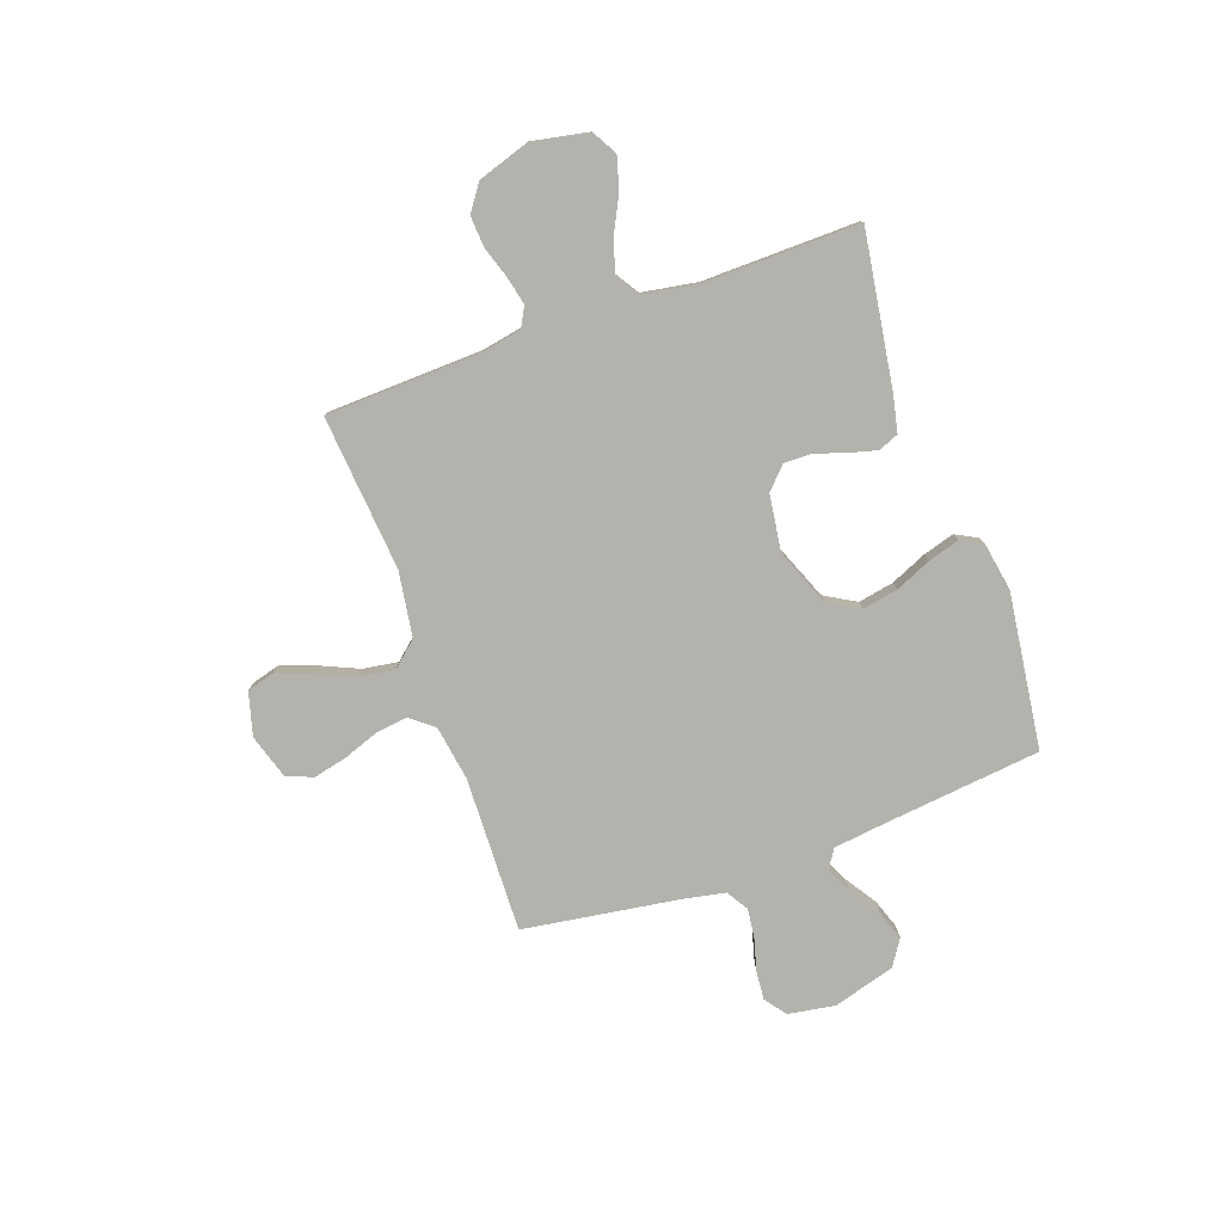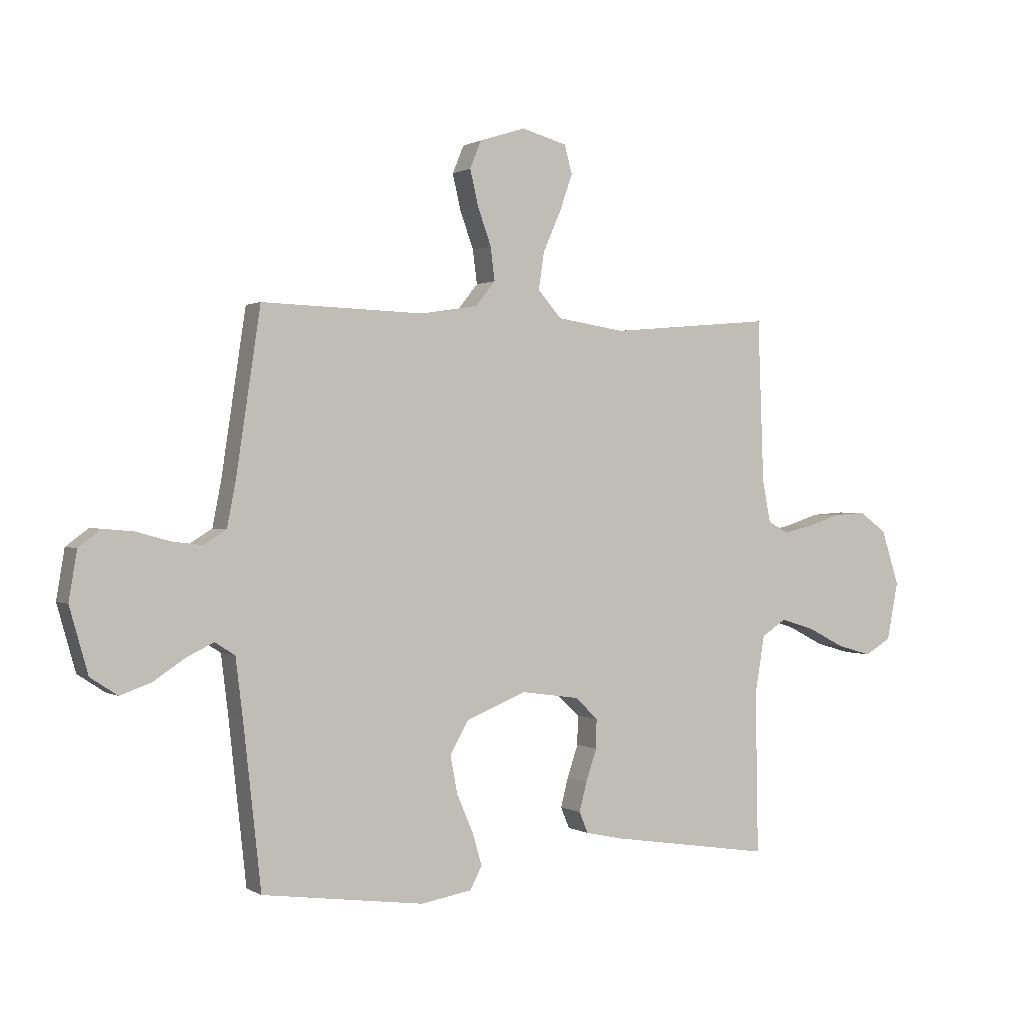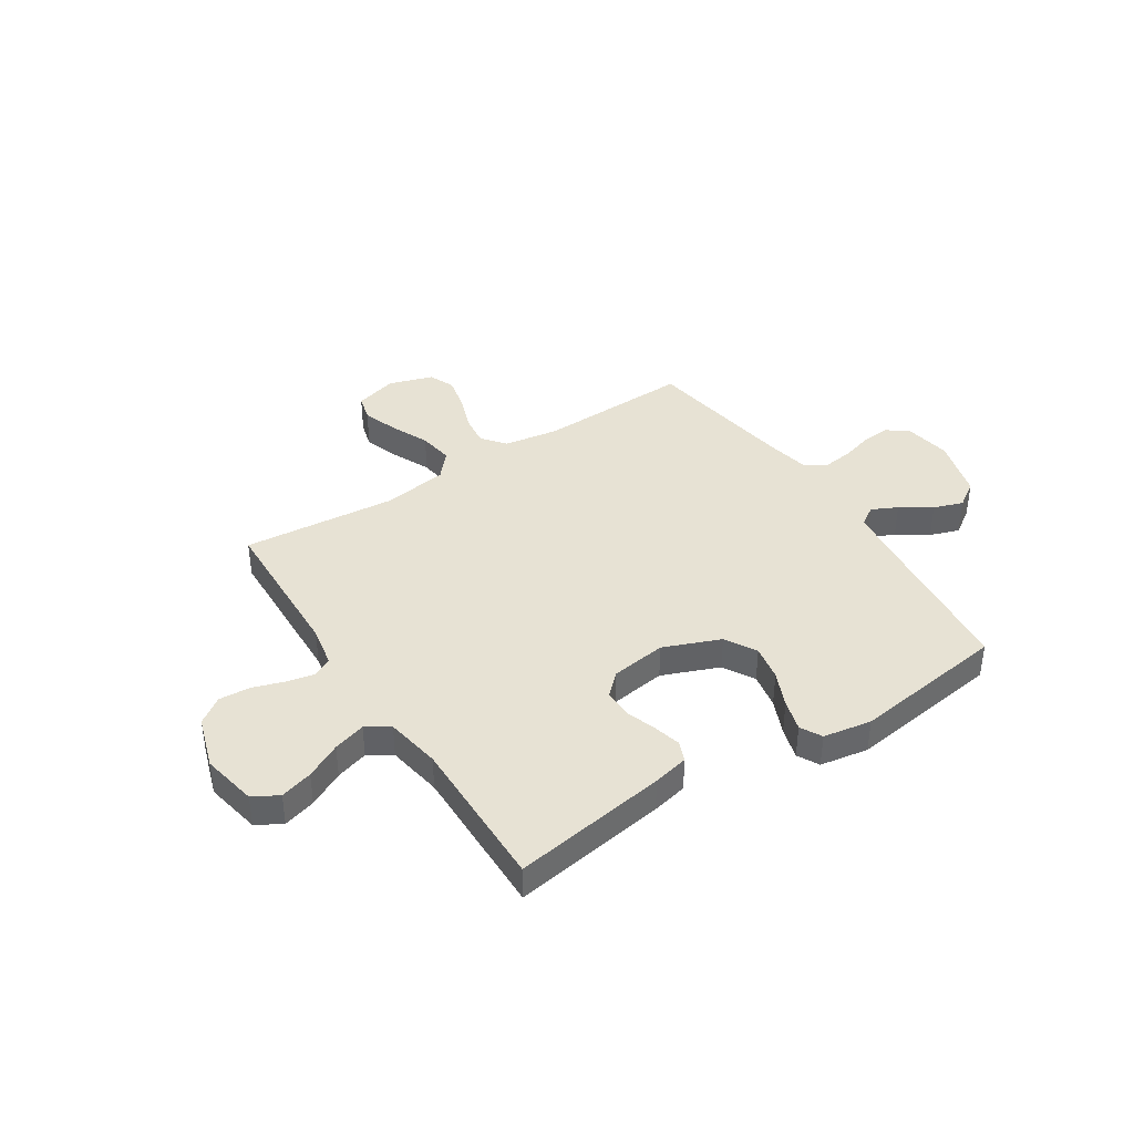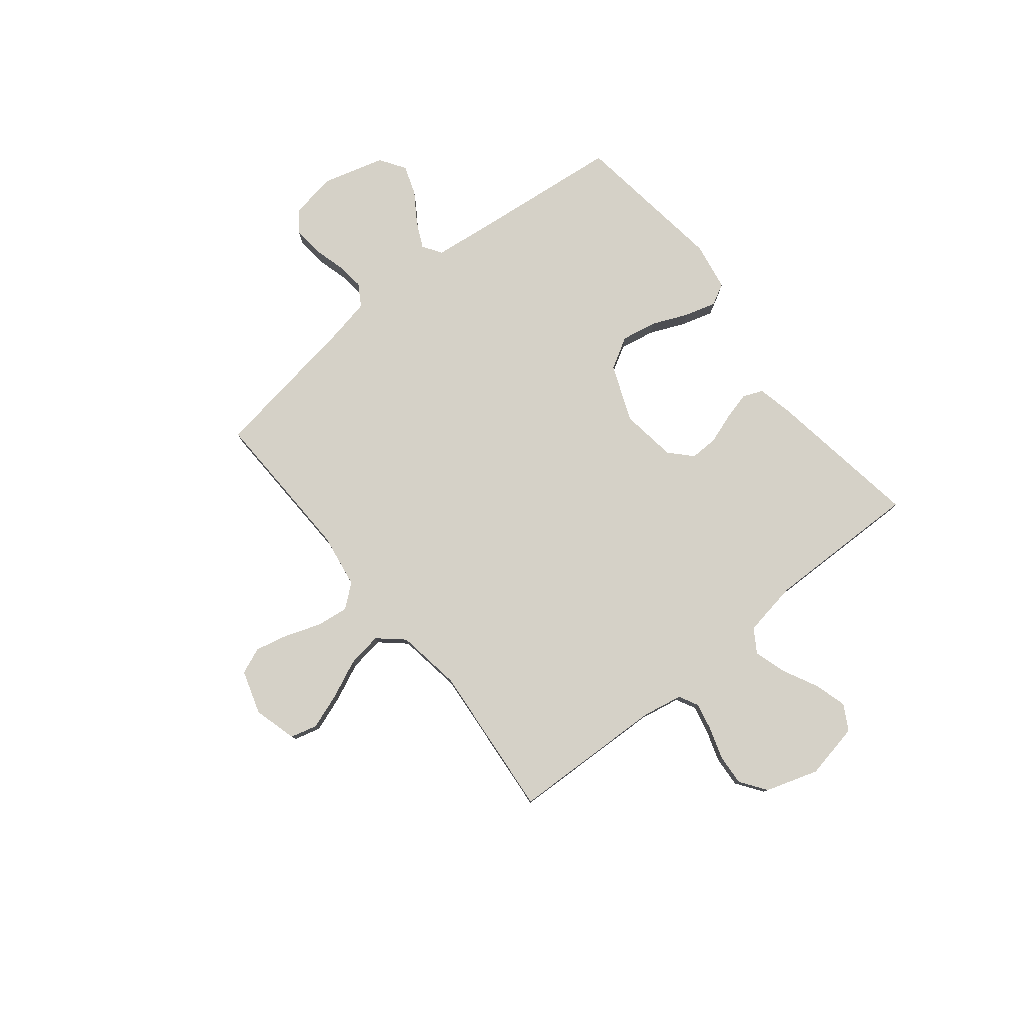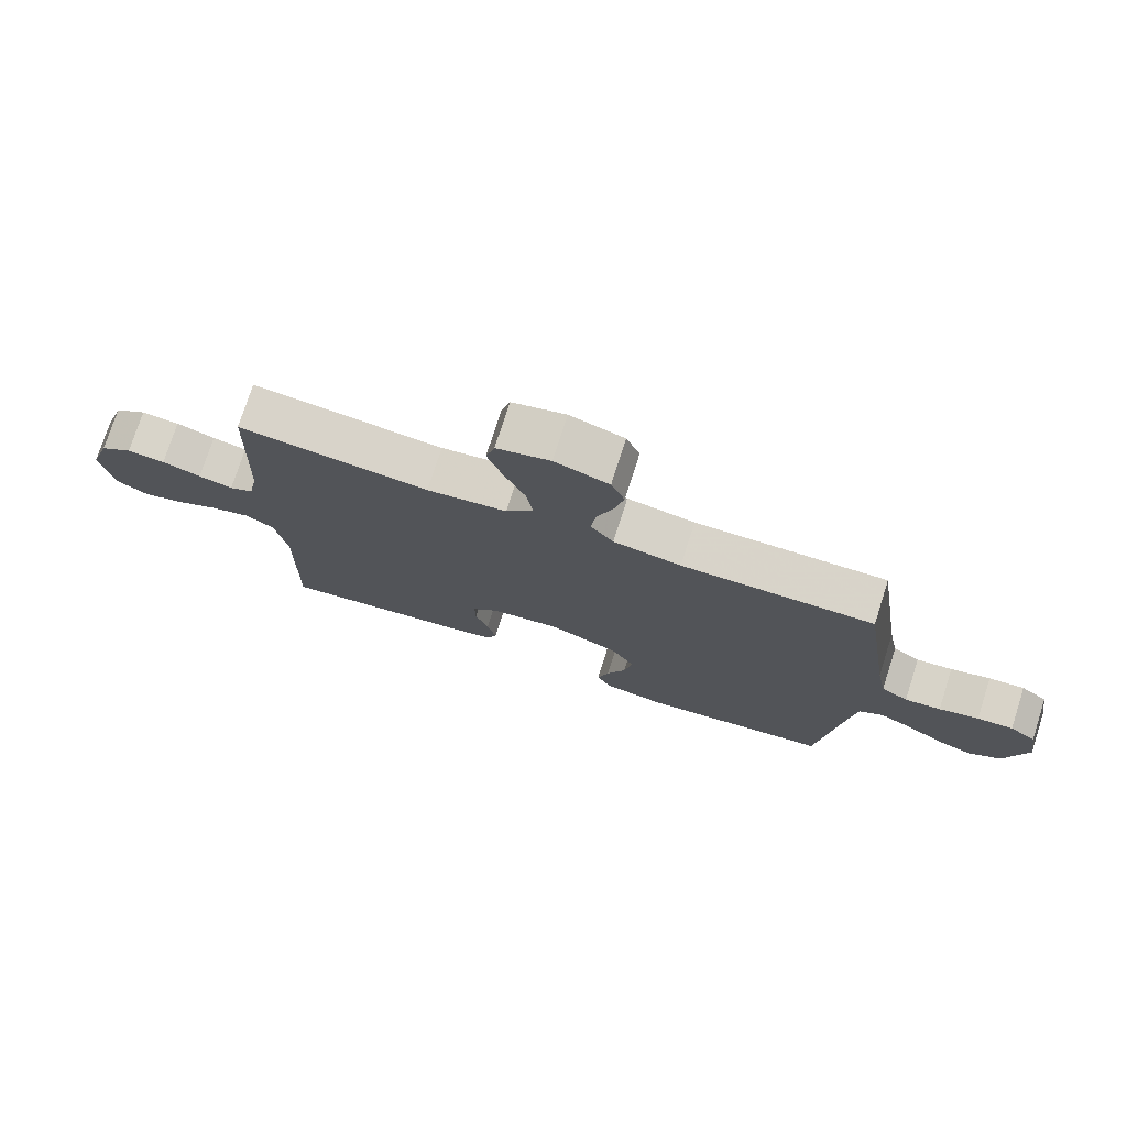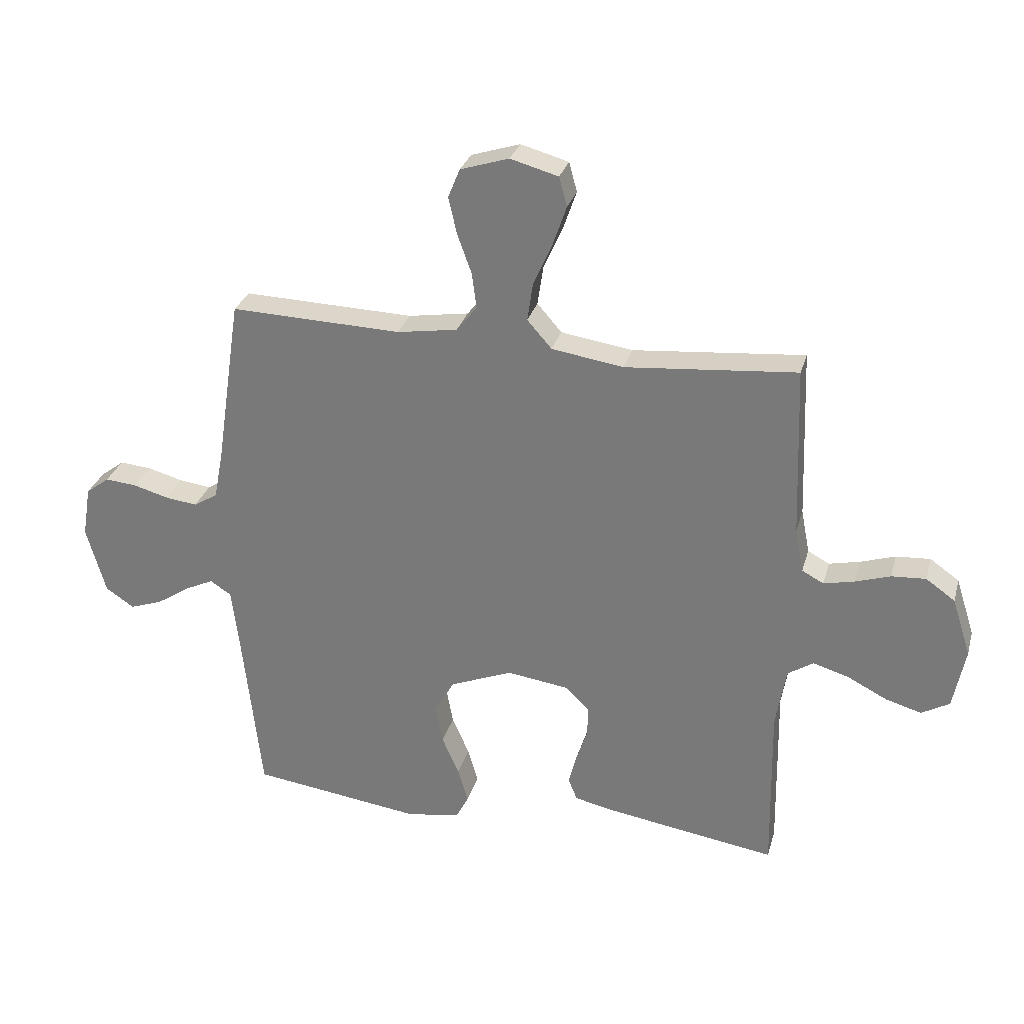
<metadata>
{"format":"obj","ext":"obj","renderer":"f3d","projection":"perspective","resolution":1024,"background":"white","views":[{"elev":-79.5,"azim":109.6,"up":"+Y"},{"elev":0.7,"azim":-27.5,"up":"+Z"},{"elev":39.8,"azim":147.0,"up":"+Y"},{"elev":79.2,"azim":51.2,"up":"+Y"},{"elev":75.5,"azim":-162.2,"up":"+Z"},{"elev":29.2,"azim":14.9,"up":"+Z"}]}
</metadata>
<code>
v -0.5 0.07 -0.5
v -0.533 0.07 -0.2
v -0.546 0.07 -0.094
v -0.583 0.07 -0.07
v -0.633 0.07 -0.094
v -0.692 0.07 -0.133
v -0.749 0.07 -0.153
v -0.799 0.07 -0.12
v -0.833 0.07 0
v -0.818 0.07 0.09
v -0.777 0.07 0.121
v -0.721 0.07 0.116
v -0.659 0.07 0.099
v -0.603 0.07 0.092
v -0.561 0.07 0.118
v -0.545 0.07 0.2
v -0.5 0.07 0.5
v -0.2 0.07 0.491
v -0.094 0.07 0.508
v -0.058 0.07 0.553
v -0.066 0.07 0.615
v -0.091 0.07 0.684
v -0.106 0.07 0.749
v -0.085 0.07 0.8
v 0 0.07 0.827
v 0.084 0.07 0.804
v 0.098 0.07 0.752
v 0.074 0.07 0.683
v 0.041 0.07 0.609
v 0.031 0.07 0.541
v 0.074 0.07 0.492
v 0.2 0.07 0.473
v 0.5 0.07 0.5
v 0.511 0.07 0.2
v 0.526 0.07 0.122
v 0.564 0.07 0.102
v 0.618 0.07 0.114
v 0.679 0.07 0.134
v 0.739 0.07 0.138
v 0.79 0.07 0.102
v 0.823 0.07 0
v 0.802 0.07 -0.108
v 0.753 0.07 -0.136
v 0.69 0.07 -0.118
v 0.621 0.07 -0.083
v 0.558 0.07 -0.064
v 0.513 0.07 -0.093
v 0.495 0.07 -0.2
v 0.5 0.07 -0.5
v 0.2 0.07 -0.454
v 0.131 0.07 -0.439
v 0.115 0.07 -0.4
v 0.129 0.07 -0.346
v 0.149 0.07 -0.287
v 0.15 0.07 -0.233
v 0.108 0.07 -0.193
v 0 0.07 -0.178
v -0.11 0.07 -0.222
v -0.145 0.07 -0.283
v -0.132 0.07 -0.352
v -0.102 0.07 -0.421
v -0.084 0.07 -0.482
v -0.106 0.07 -0.524
v -0.2 0.07 -0.54
v -0.5 0 -0.5
v -0.533 0 -0.2
v -0.546 0 -0.094
v -0.583 0 -0.07
v -0.633 0 -0.094
v -0.692 0 -0.133
v -0.749 0 -0.153
v -0.799 0 -0.12
v -0.833 0 0
v -0.818 0 0.09
v -0.777 0 0.121
v -0.721 0 0.116
v -0.659 0 0.099
v -0.603 0 0.092
v -0.561 0 0.118
v -0.545 0 0.2
v -0.5 0 0.5
v -0.2 0 0.491
v -0.094 0 0.508
v -0.058 0 0.553
v -0.066 0 0.615
v -0.091 0 0.684
v -0.106 0 0.749
v -0.085 0 0.8
v 0 0 0.827
v 0.084 0 0.804
v 0.098 0 0.752
v 0.074 0 0.683
v 0.041 0 0.609
v 0.031 0 0.541
v 0.074 0 0.492
v 0.2 0 0.473
v 0.5 0 0.5
v 0.511 0 0.2
v 0.526 0 0.122
v 0.564 0 0.102
v 0.618 0 0.114
v 0.679 0 0.134
v 0.739 0 0.138
v 0.79 0 0.102
v 0.823 0 0
v 0.802 0 -0.108
v 0.753 0 -0.136
v 0.69 0 -0.118
v 0.621 0 -0.083
v 0.558 0 -0.064
v 0.513 0 -0.093
v 0.495 0 -0.2
v 0.5 0 -0.5
v 0.2 0 -0.454
v 0.131 0 -0.439
v 0.115 0 -0.4
v 0.129 0 -0.346
v 0.149 0 -0.287
v 0.15 0 -0.233
v 0.108 0 -0.193
v 0 0 -0.178
v -0.11 0 -0.222
v -0.145 0 -0.283
v -0.132 0 -0.352
v -0.102 0 -0.421
v -0.084 0 -0.482
v -0.106 0 -0.524
v -0.2 0 -0.54
f 63 64 1 2
f 60 61 62 63
f 59 60 63 2
f 58 59 2 3
f 57 58 3 4
f 56 57 4
f 51 52 53 54
f 49 50 51 54
f 48 49 54 55
f 47 48 55 56
f 42 43 44 45
f 42 45 46
f 41 42 46
f 40 41 46
f 37 38 39 40
f 36 37 40 46
f 35 36 46 47
f 32 33 34
f 31 32 34 35
f 26 27 28 29
f 24 25 26 29
f 24 29 30
f 21 22 23 24
f 20 21 24 30
f 19 20 30 31
f 16 17 18
f 15 16 18 19
f 10 11 12 13
f 10 13 14
f 9 10 14
f 8 9 14
f 5 6 7 8
f 4 5 8 14
f 56 4 14 15
f 31 35 47 56
f 15 19 31 56
f 66 65 128 127
f 127 126 125 124
f 66 127 124 123
f 67 66 123 122
f 68 67 122 121
f 68 121 120
f 118 117 116 115
f 118 115 114 113
f 119 118 113 112
f 120 119 112 111
f 109 108 107 106
f 110 109 106
f 110 106 105
f 110 105 104
f 104 103 102 101
f 110 104 101 100
f 111 110 100 99
f 98 97 96
f 99 98 96 95
f 93 92 91 90
f 93 90 89 88
f 94 93 88
f 88 87 86 85
f 94 88 85 84
f 95 94 84 83
f 82 81 80
f 83 82 80 79
f 77 76 75 74
f 78 77 74
f 78 74 73
f 78 73 72
f 72 71 70 69
f 78 72 69 68
f 79 78 68 120
f 120 111 99 95
f 120 95 83 79
f 1 65 66 2
f 2 66 67 3
f 3 67 68 4
f 4 68 69 5
f 5 69 70 6
f 6 70 71 7
f 7 71 72 8
f 8 72 73 9
f 9 73 74 10
f 10 74 75 11
f 11 75 76 12
f 12 76 77 13
f 13 77 78 14
f 14 78 79 15
f 15 79 80 16
f 16 80 81 17
f 17 81 82 18
f 18 82 83 19
f 19 83 84 20
f 20 84 85 21
f 21 85 86 22
f 22 86 87 23
f 23 87 88 24
f 24 88 89 25
f 25 89 90 26
f 26 90 91 27
f 27 91 92 28
f 28 92 93 29
f 29 93 94 30
f 30 94 95 31
f 31 95 96 32
f 32 96 97 33
f 33 97 98 34
f 34 98 99 35
f 35 99 100 36
f 36 100 101 37
f 37 101 102 38
f 38 102 103 39
f 39 103 104 40
f 40 104 105 41
f 41 105 106 42
f 42 106 107 43
f 43 107 108 44
f 44 108 109 45
f 45 109 110 46
f 46 110 111 47
f 47 111 112 48
f 48 112 113 49
f 49 113 114 50
f 50 114 115 51
f 51 115 116 52
f 52 116 117 53
f 53 117 118 54
f 54 118 119 55
f 55 119 120 56
f 56 120 121 57
f 57 121 122 58
f 58 122 123 59
f 59 123 124 60
f 60 124 125 61
f 61 125 126 62
f 62 126 127 63
f 63 127 128 64
f 64 128 65 1

</code>
